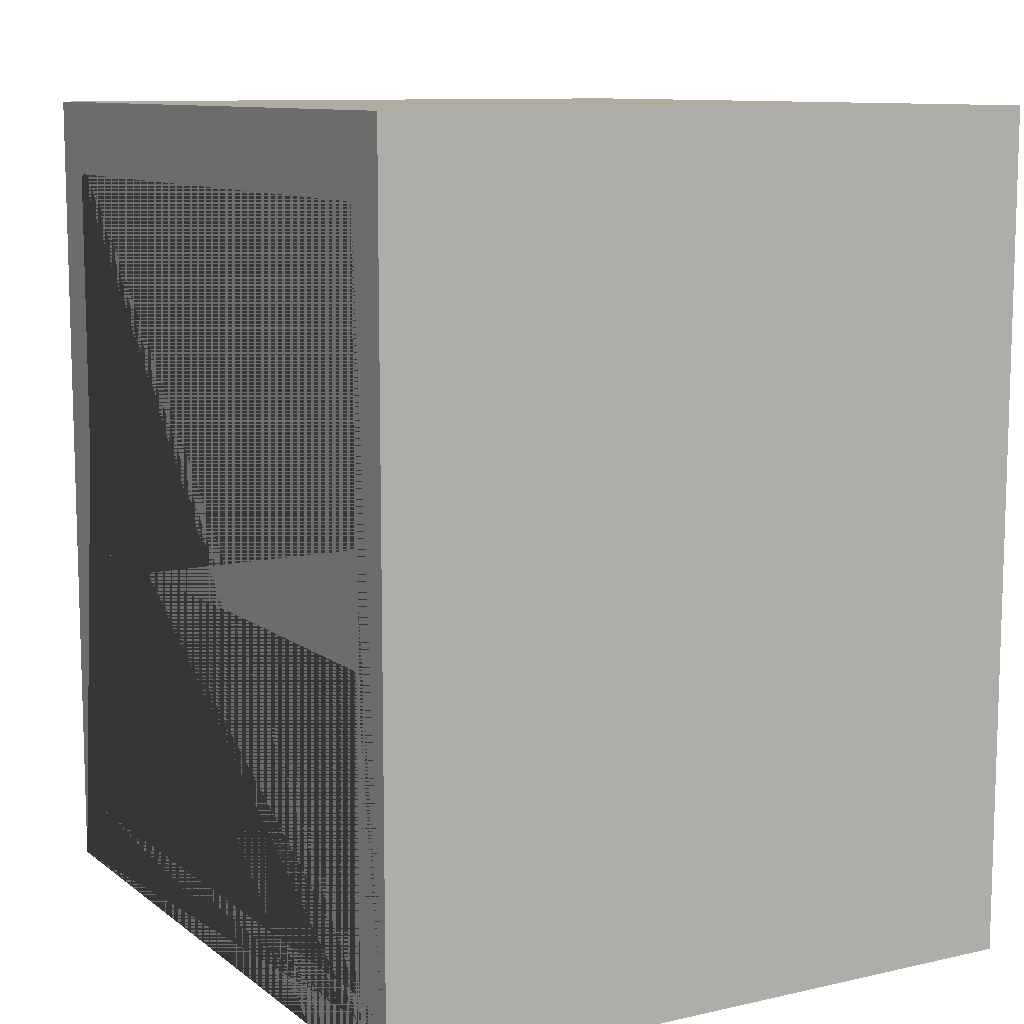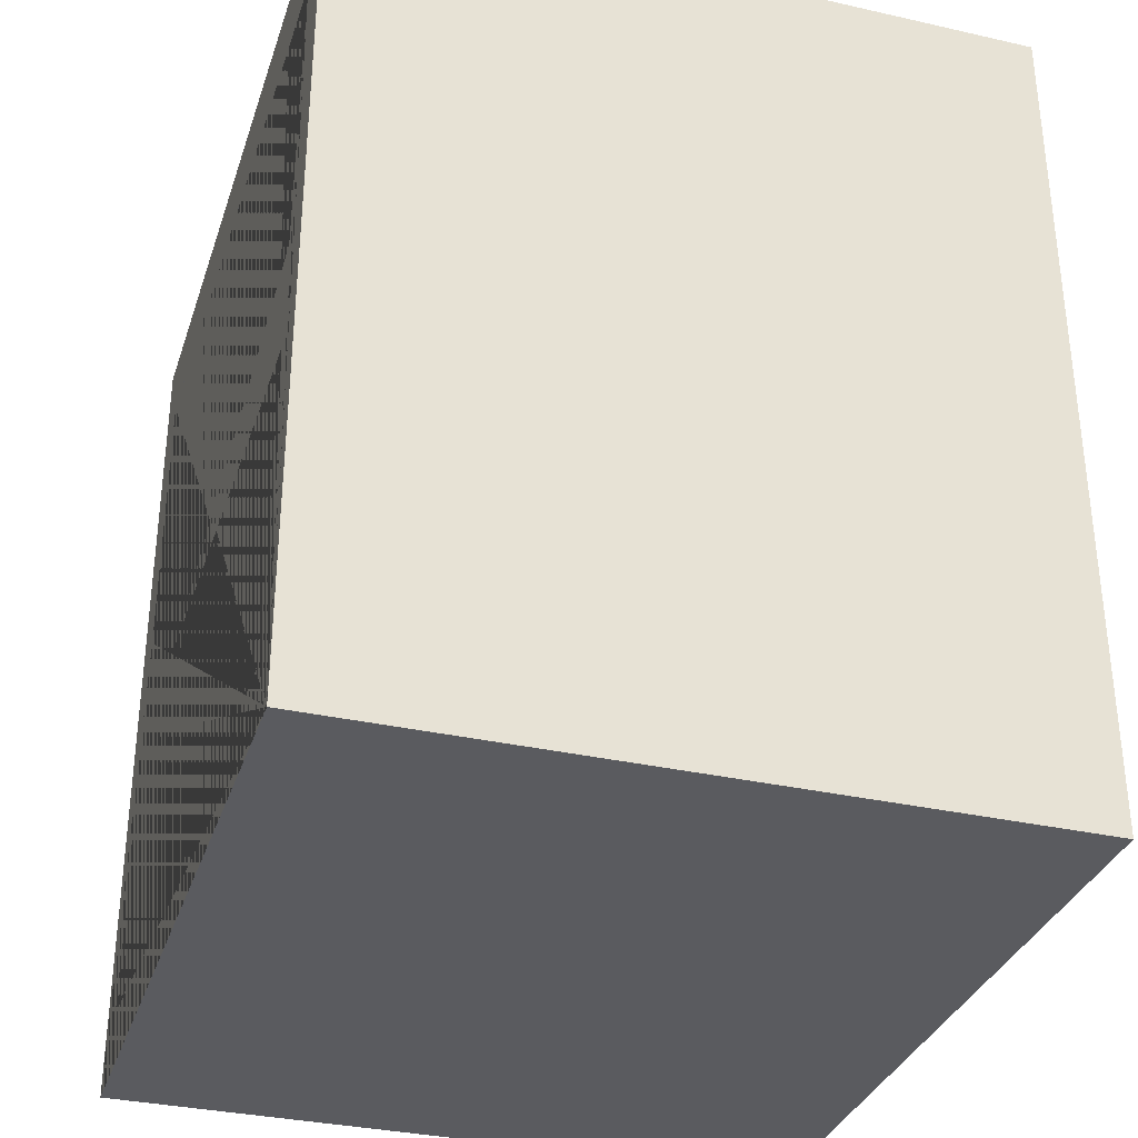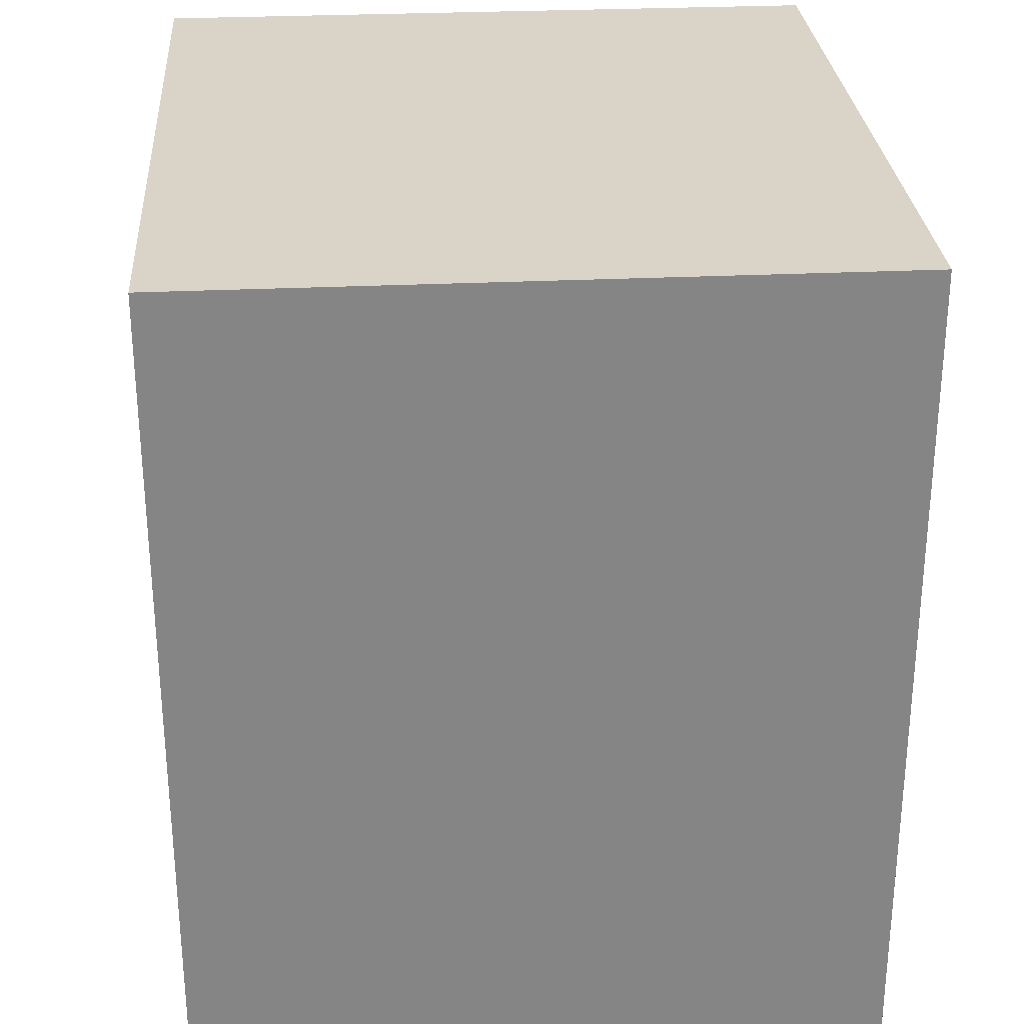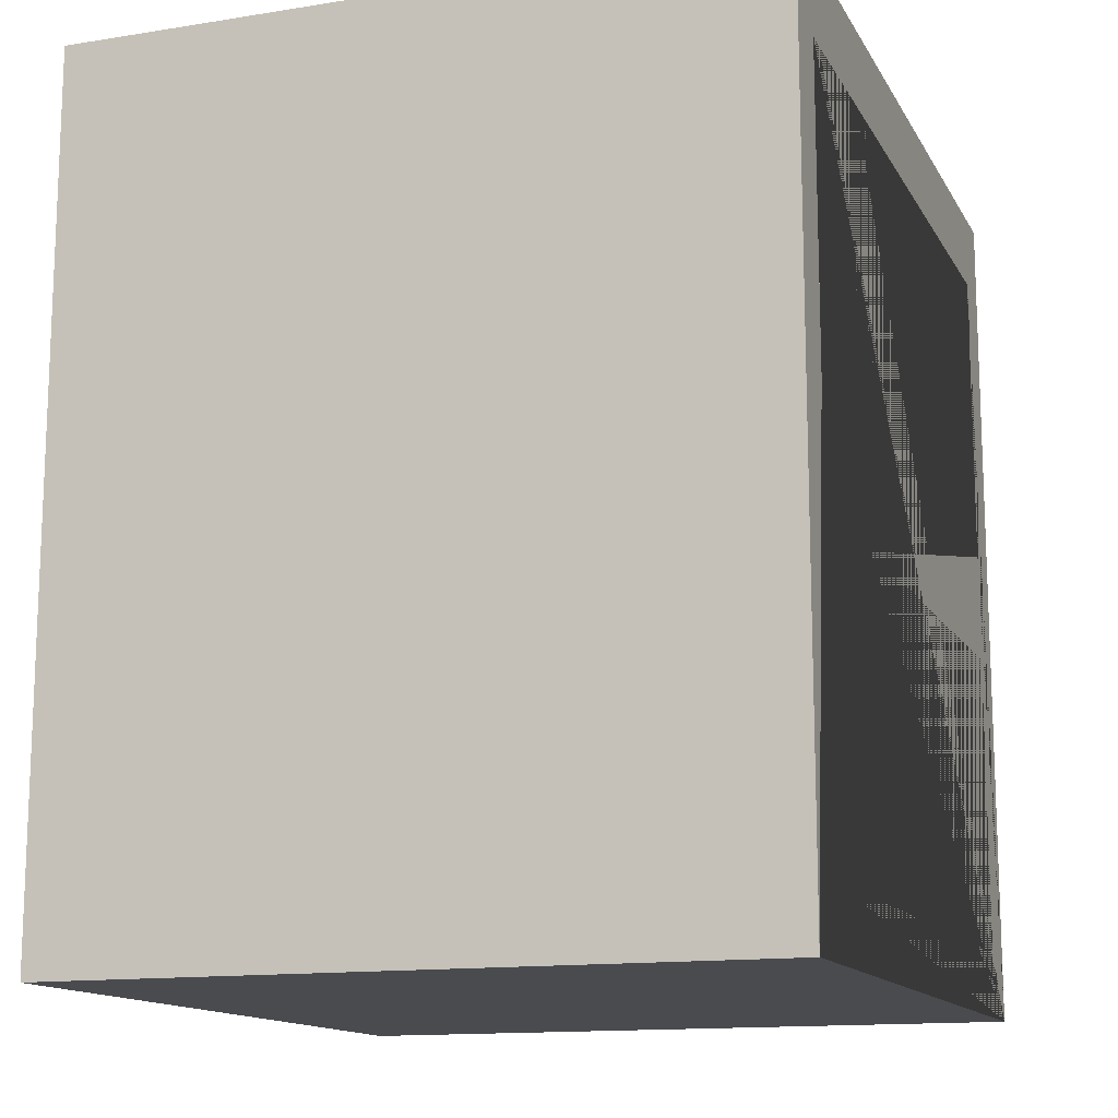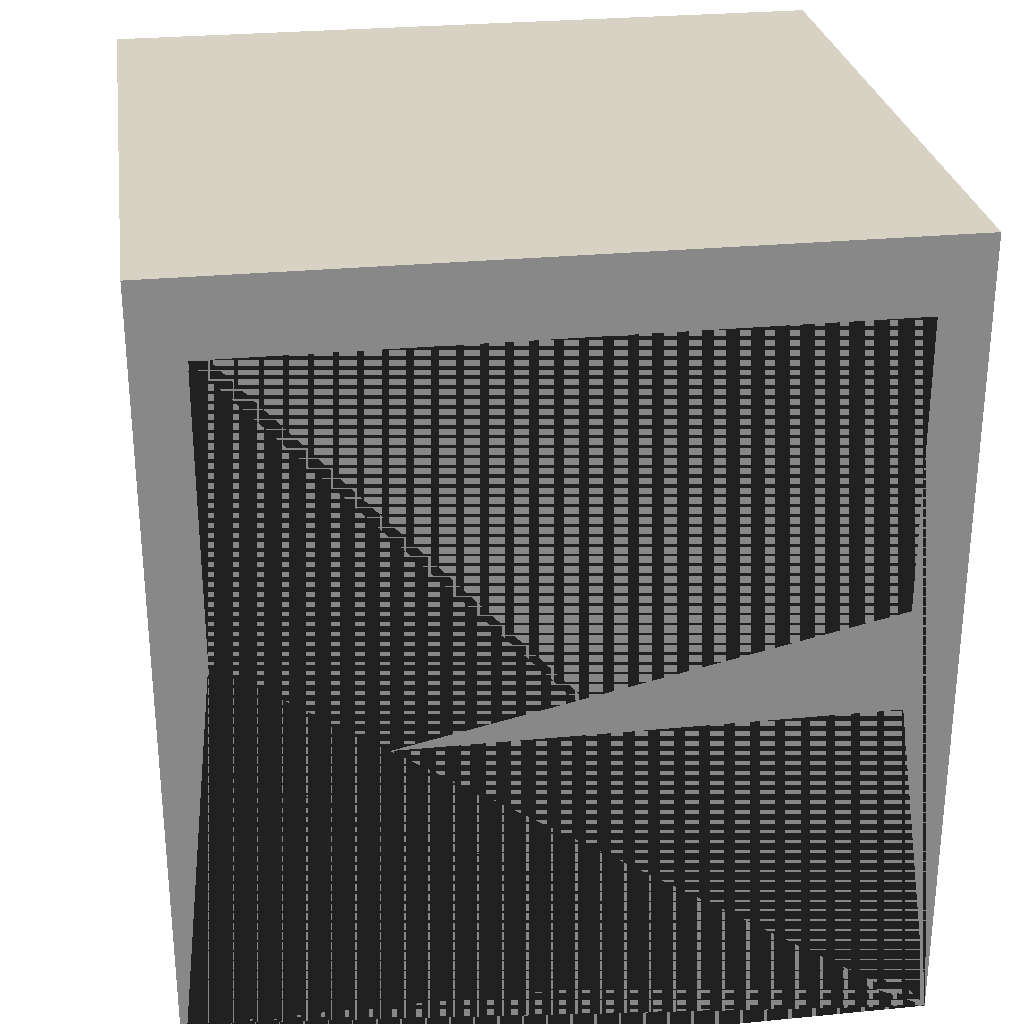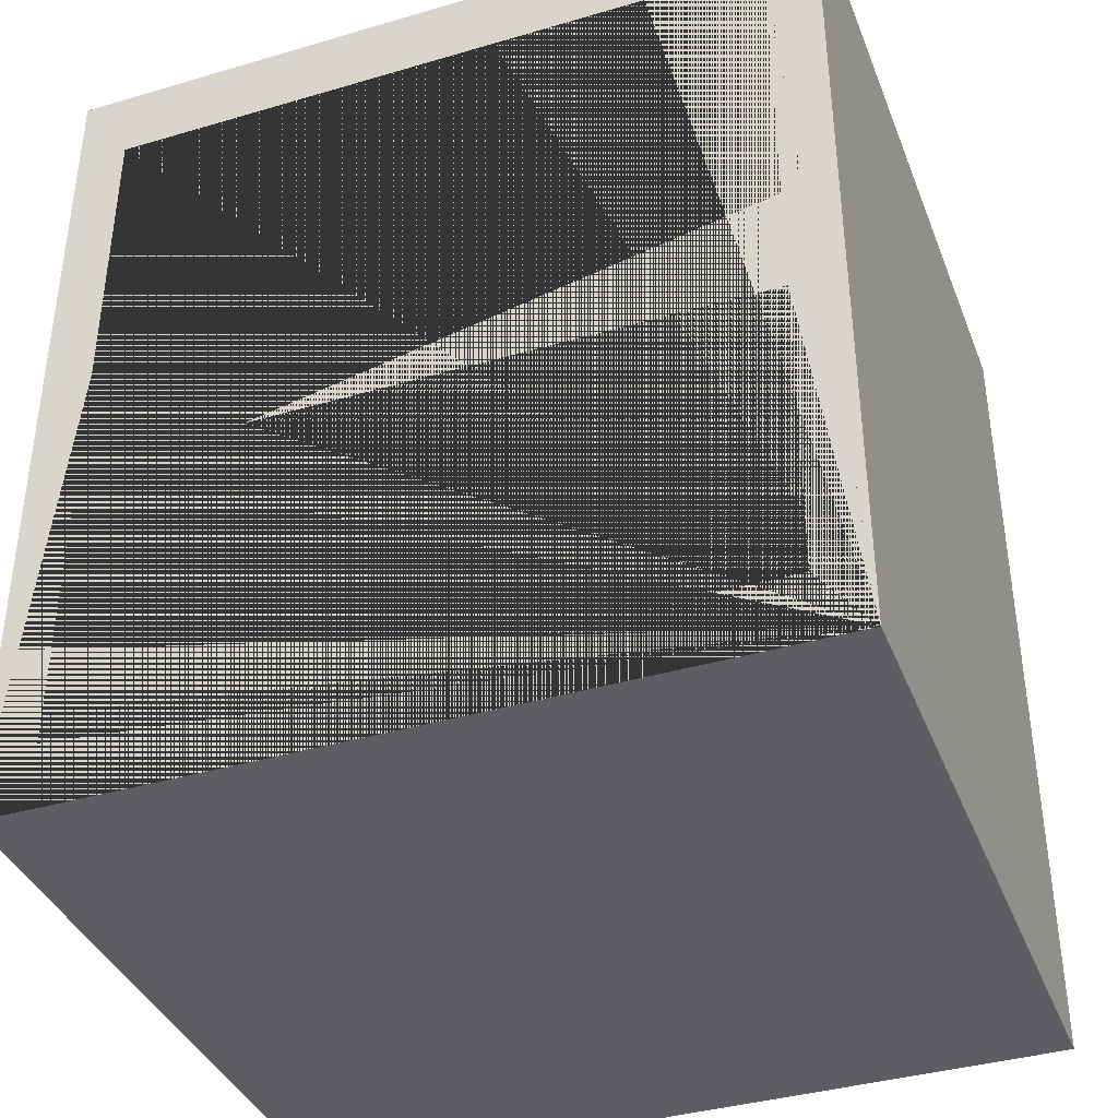
<metadata>
{"format":"obj","ext":"obj","renderer":"f3d","projection":"perspective","resolution":1024,"background":"white","views":[{"elev":10.2,"azim":60.2,"up":"+Y"},{"elev":-33.4,"azim":72.8,"up":"+Y"},{"elev":28.5,"azim":-94.1,"up":"+Y"},{"elev":-13.7,"azim":-70.3,"up":"+Y"},{"elev":27.7,"azim":-8.4,"up":"+Y"},{"elev":-38.5,"azim":20.3,"up":"+Y"}]}
</metadata>
<code>
g default
v -2.689 2.174 -1.123
v -4.637 2.174 -1.123
v -2.819 1.978 -1.123
v -2.689 -0.008823 -1.123
v -2.819 1.208 -1.123
v -4.506 1.978 -1.123
v -4.637 -0.008823 -1.123
v -4.506 1.208 -1.123
v -2.819 1.978 -2.895
v -2.819 1.208 -2.895
v -2.689 2.174 -2.895
v -4.637 2.174 -2.895
v -2.689 -0.008823 -2.895
v -4.506 1.978 -2.895
v -2.819 0.1583 -1.123
v -2.819 0.9285 -1.123
v -2.819 0.9285 -2.895
v -2.819 0.1583 -2.895
v -4.506 1.208 -2.895
v -4.637 -0.008823 -2.895
v -4.506 0.1583 -2.895
v -4.506 0.9285 -2.895
v -4.506 0.9285 -1.123
v -4.506 0.1583 -1.123
v -4.089 0.9285 -1.123
v -2.938 0.1583 -1.123
g pCube8
f 4 1 2 7 8 6 3 5 25 16 15 26 24 23
f 5 3 9 10
f 2 1 11 12
f 4 13 11 1
f 3 6 14 9
f 15 16 17 18
f 10 19 8 5
f 19 14 6 8
f 20 7 2 12
f 20 13 4 7
f 21 22 23 24
f 16 25 23 22 17
f 18 21 24 26 15
f 10 9 14 19 12 11
f 10 11 13 20 21 18 17
f 12 19 10 17 22 21 20

</code>
